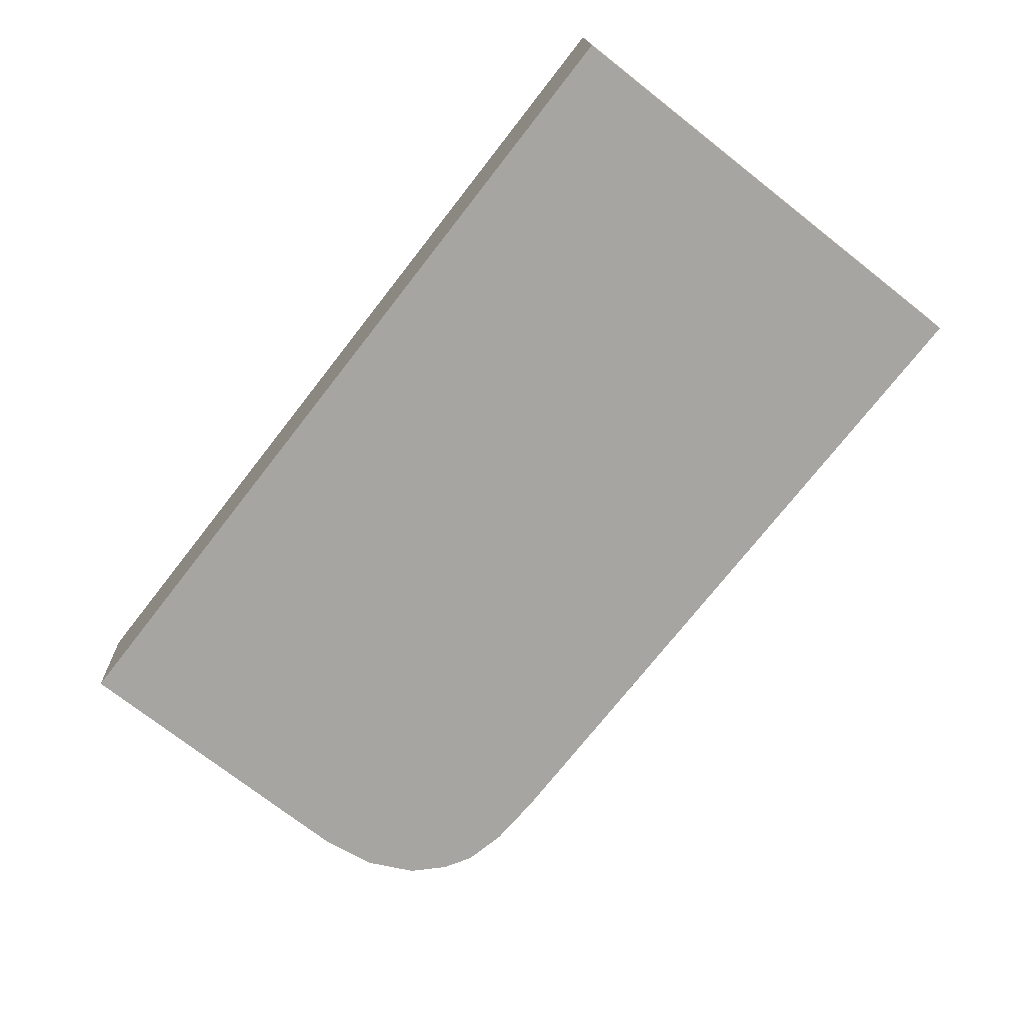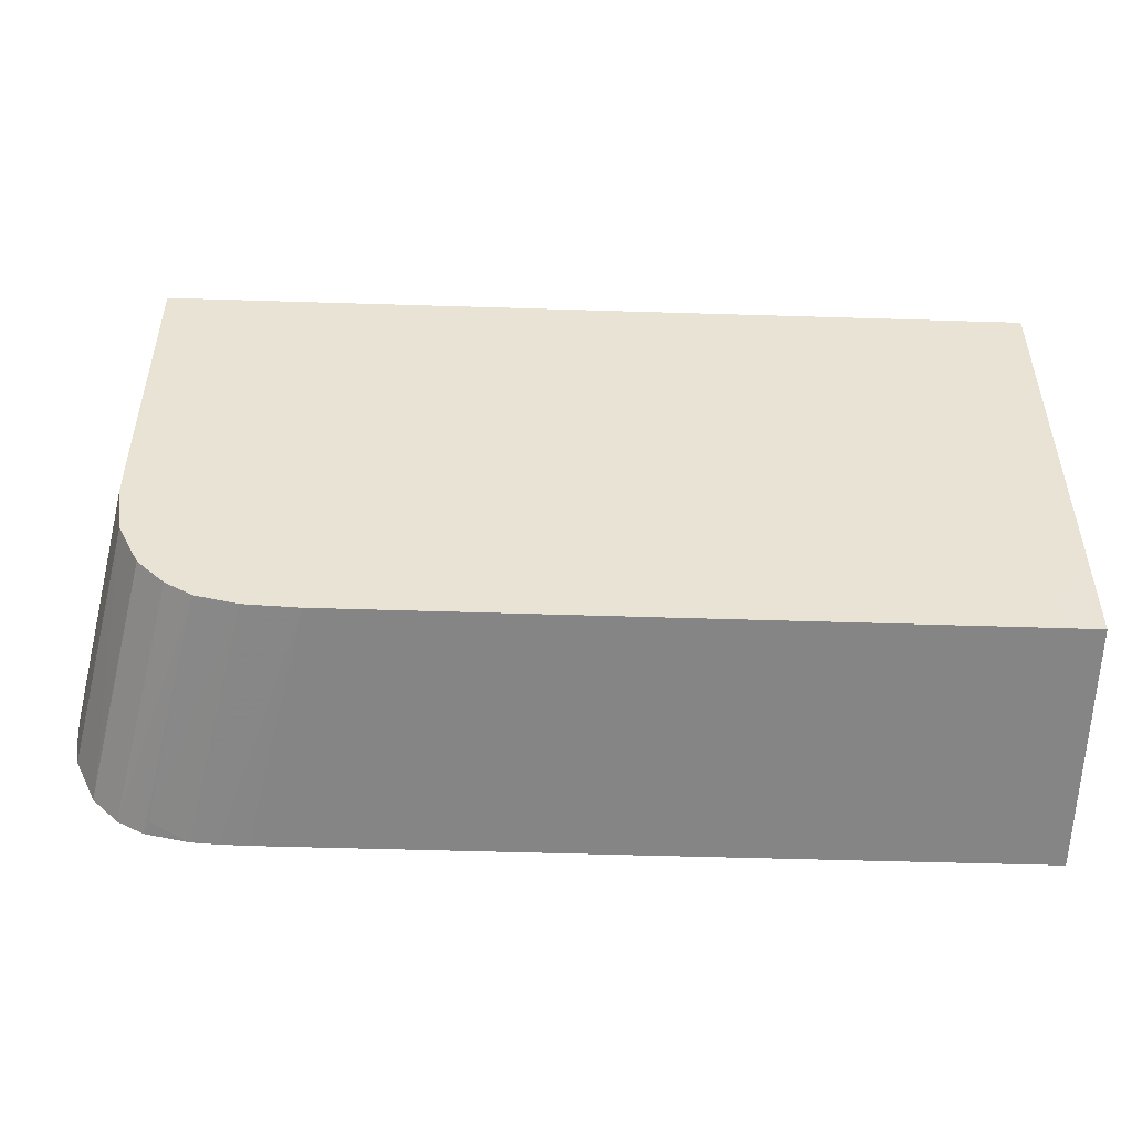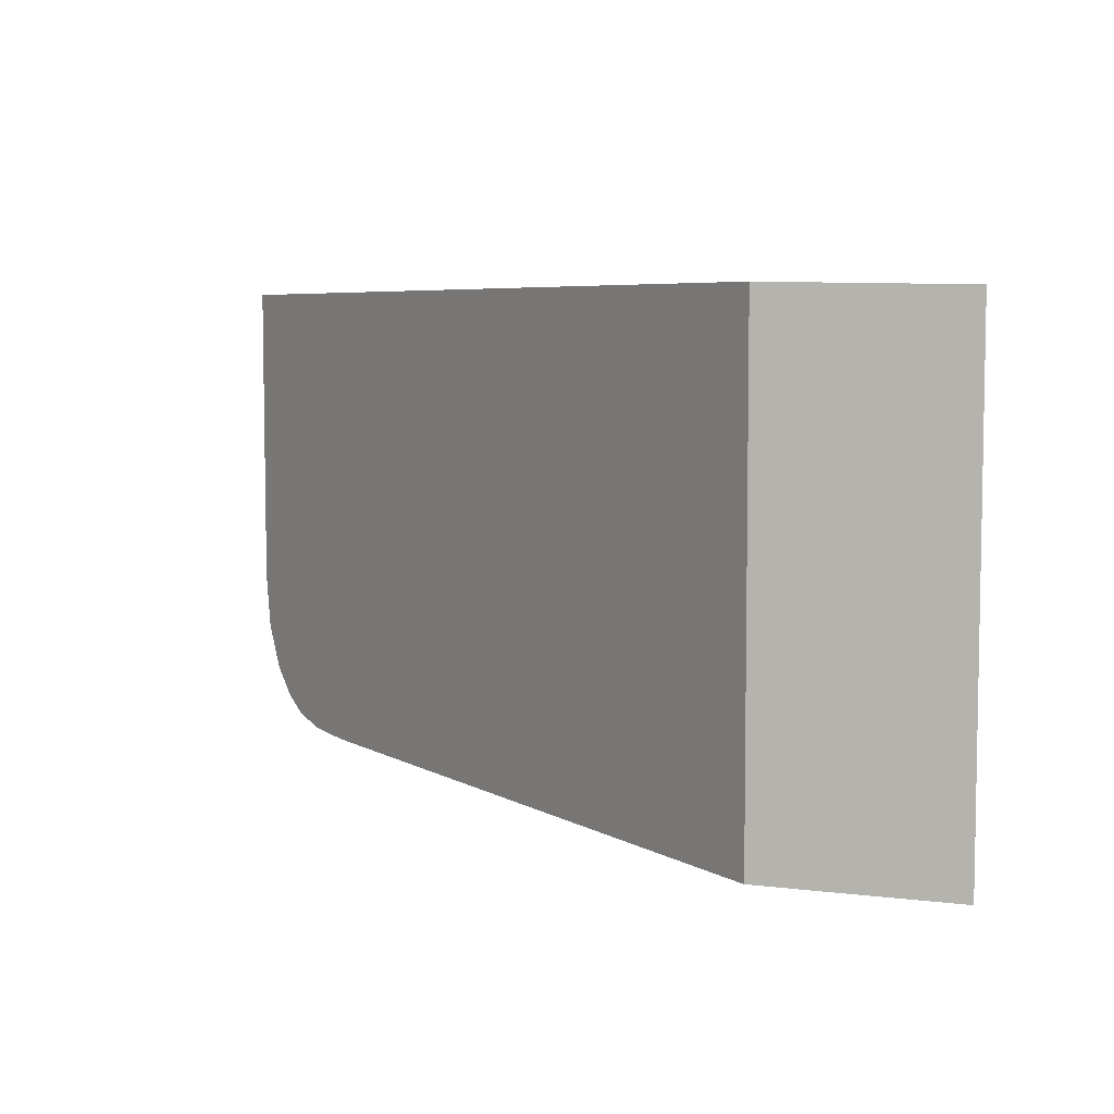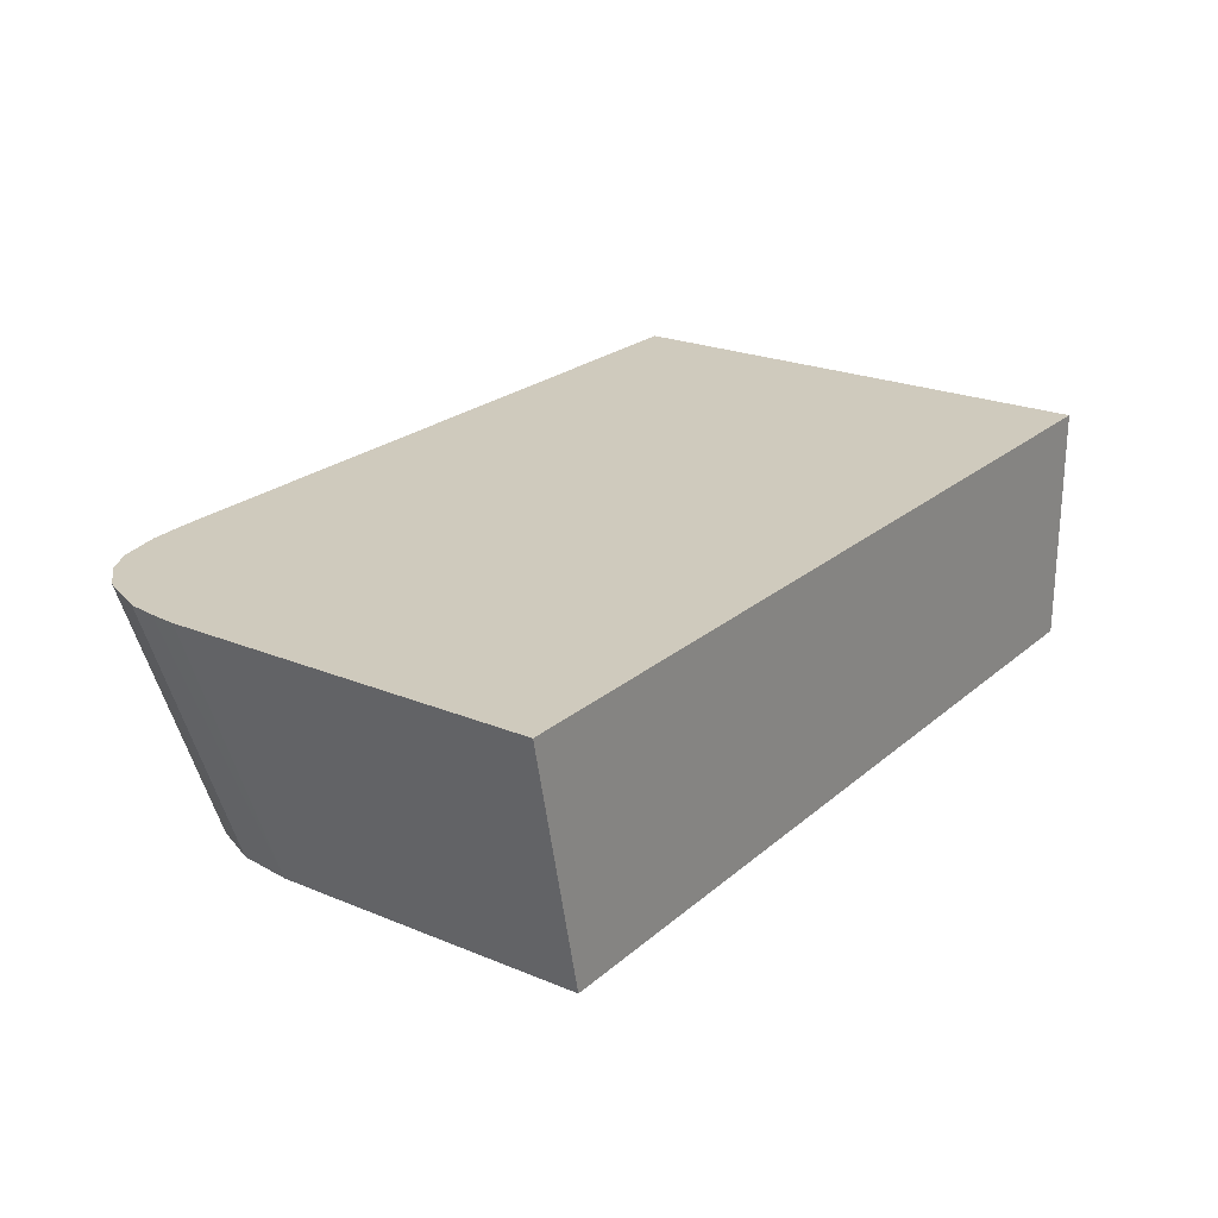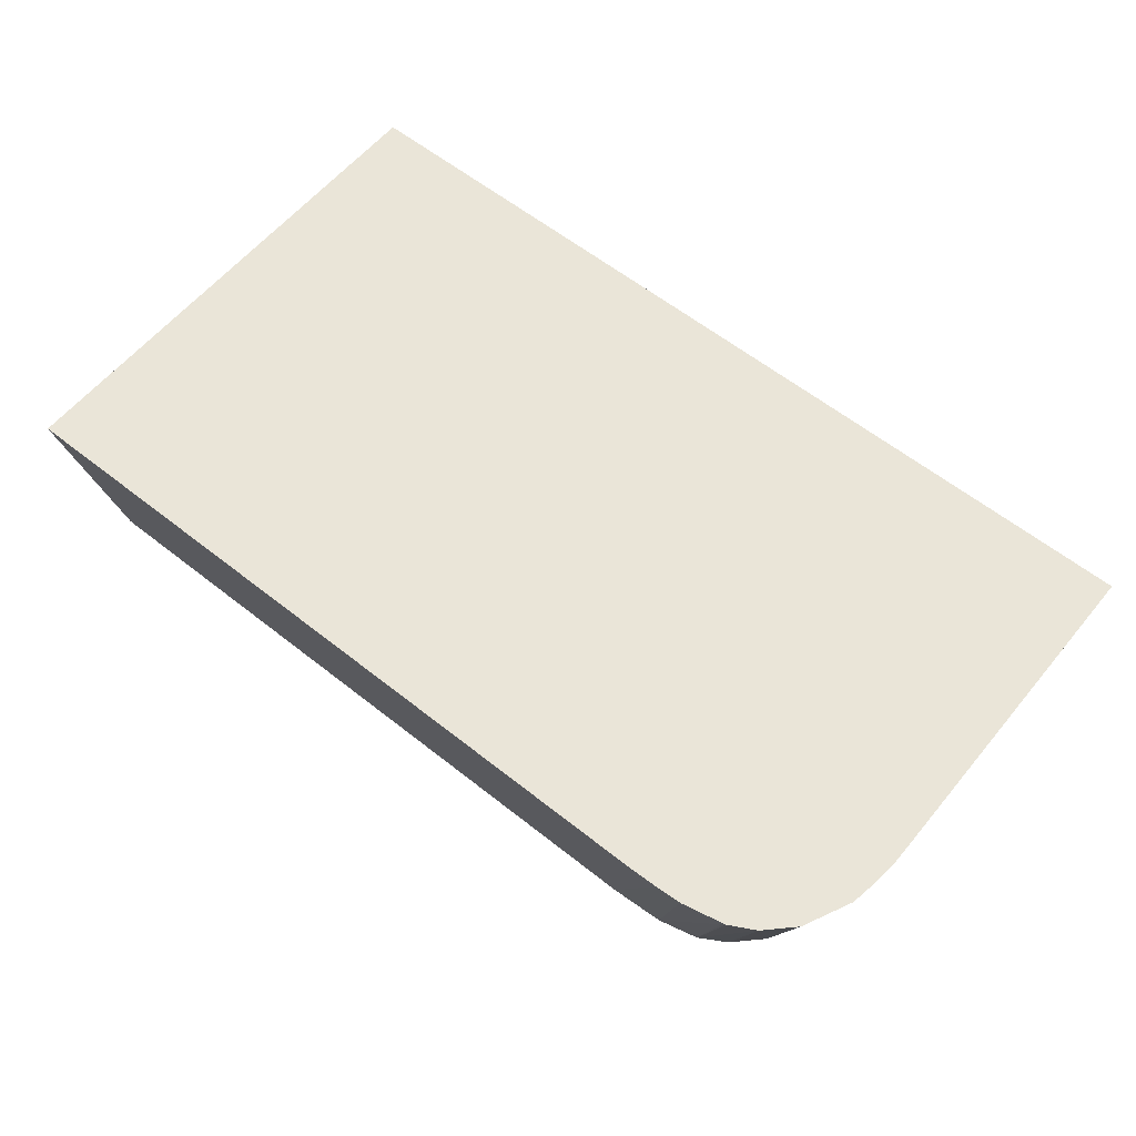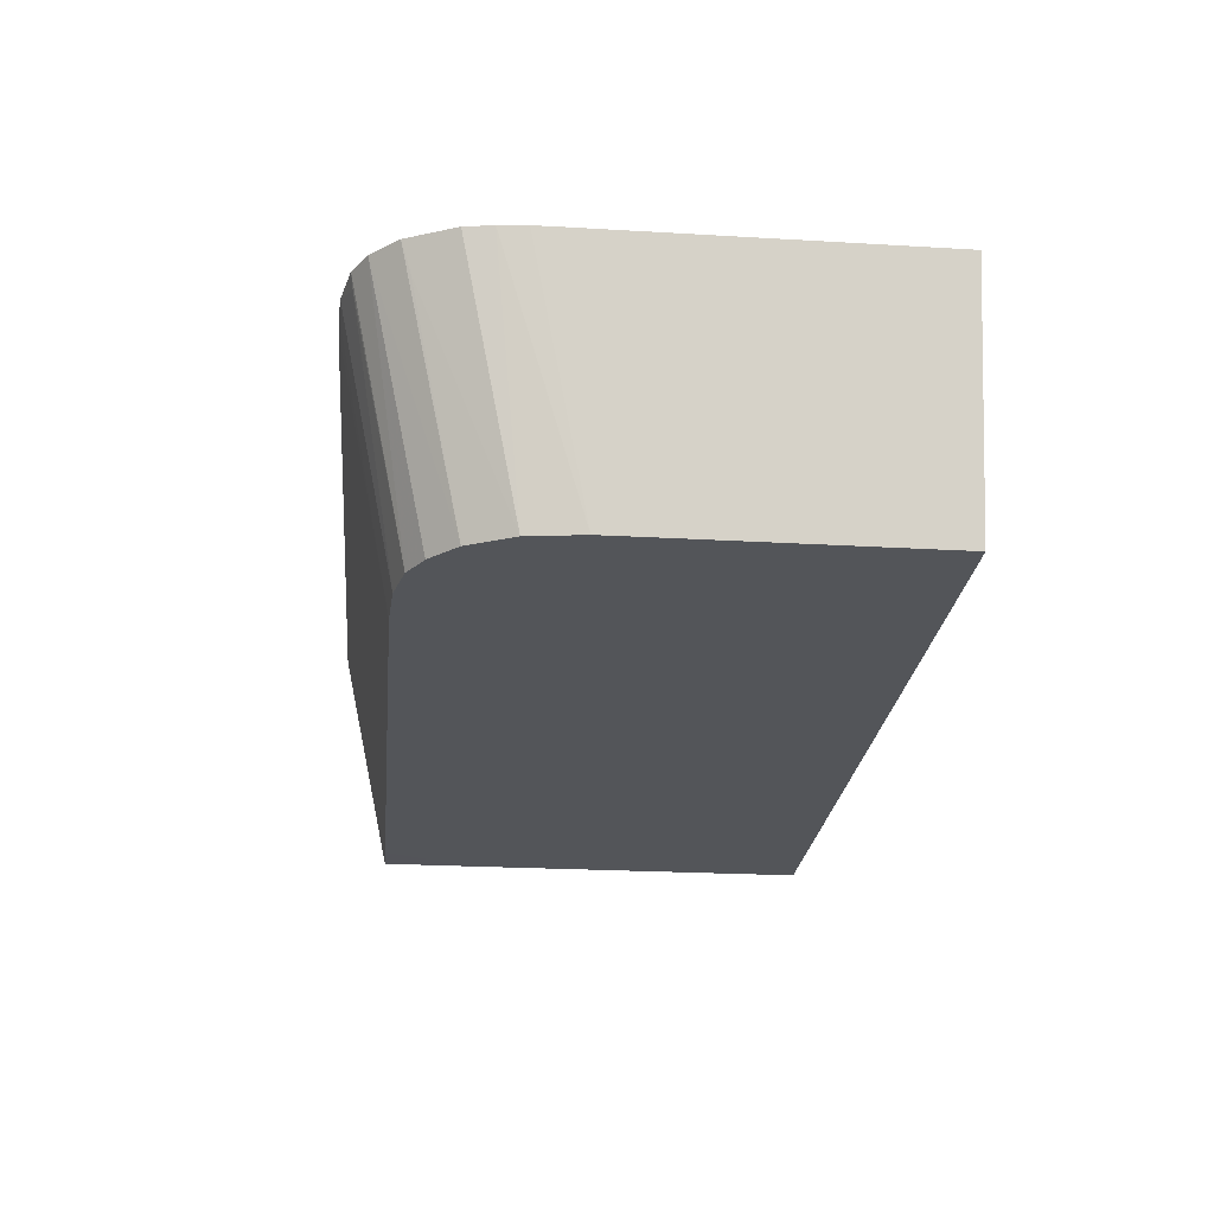
<metadata>
{"format":"obj","ext":"obj","renderer":"f3d","projection":"perspective","resolution":1024,"background":"white","views":[{"elev":-73.7,"azim":-128.1,"up":"+Z"},{"elev":-49.4,"azim":177.9,"up":"+Y"},{"elev":6.3,"azim":-122.6,"up":"+Y"},{"elev":23.0,"azim":125.1,"up":"+Z"},{"elev":59.6,"azim":39.2,"up":"+Z"},{"elev":-23.9,"azim":84.4,"up":"+Z"}]}
</metadata>
<code>
v 0.05513 -0.06992 0.06437
v 0.05514 -0.07019 0.06437
v 0.05436 -0.06992 0.06085
v 0.04181 -0.0699 0.06436
v 0.05514 -0.07207 0.06437
v 0.05437 -0.07207 0.06085
v 0.04181 -0.06989 0.06084
v 0.0418 -0.07739 0.06436
v 0.05514 -0.07409 0.06437
v 0.05437 -0.07284 0.06085
v 0.0418 -0.0752 0.06084
v 0.05256 -0.07739 0.06436
v 0.0418 -0.07662 0.06084
v 0.04243 -0.07662 0.06084
v 0.05514 -0.07487 0.06437
v 0.05437 -0.07362 0.06085
v 0.04242 -0.07662 0.06084
v 0.05178 -0.07662 0.06085
v 0.05296 -0.07738 0.06436
v 0.04477 -0.07662 0.06084
v 0.04555 -0.07662 0.06084
v 0.05513 -0.07518 0.06437
v 0.05436 -0.0744 0.06085
v 0.05256 -0.07658 0.06085
v 0.05333 -0.07736 0.06437
v 0.05509 -0.07557 0.06437
v 0.05425 -0.07518 0.06085
v 0.05315 -0.07645 0.06085
v 0.05387 -0.07719 0.06416
v 0.05396 -0.07723 0.06437
v 0.05503 -0.07596 0.06437
v 0.05393 -0.07583 0.06085
v 0.05464 -0.07652 0.06396
v 0.05353 -0.07622 0.06085
v 0.05433 -0.07702 0.06437
v 0.0547 -0.07665 0.06437
f 1 2 3
f 1 3 7
f 1 7 4
f 1 4 8
f 1 8 12
f 1 12 19
f 1 19 25
f 1 25 30
f 1 30 35
f 1 35 36
f 1 36 31
f 1 31 26
f 1 26 22
f 1 22 15
f 1 15 9
f 1 9 5
f 1 5 2
f 2 5 6
f 2 6 3
f 3 6 10
f 3 10 16
f 3 16 23
f 3 23 27
f 3 27 32
f 3 32 34
f 3 34 28
f 3 28 24
f 3 24 18
f 3 18 21
f 3 21 20
f 3 20 14
f 3 14 17
f 3 17 11
f 3 11 7
f 4 7 11
f 4 11 13
f 4 13 8
f 5 9 6
f 6 9 15
f 6 15 10
f 8 13 14
f 8 14 12
f 10 15 16
f 11 17 13
f 12 18 19
f 12 14 20
f 12 20 21
f 12 21 18
f 13 17 14
f 15 22 23
f 15 23 16
f 18 24 19
f 19 24 25
f 22 26 23
f 23 26 27
f 24 28 29
f 24 29 25
f 25 29 30
f 26 31 27
f 27 31 33
f 27 33 32
f 28 34 35
f 28 35 30
f 28 30 29
f 31 36 33
f 32 33 36
f 32 36 35
f 32 35 34

</code>
